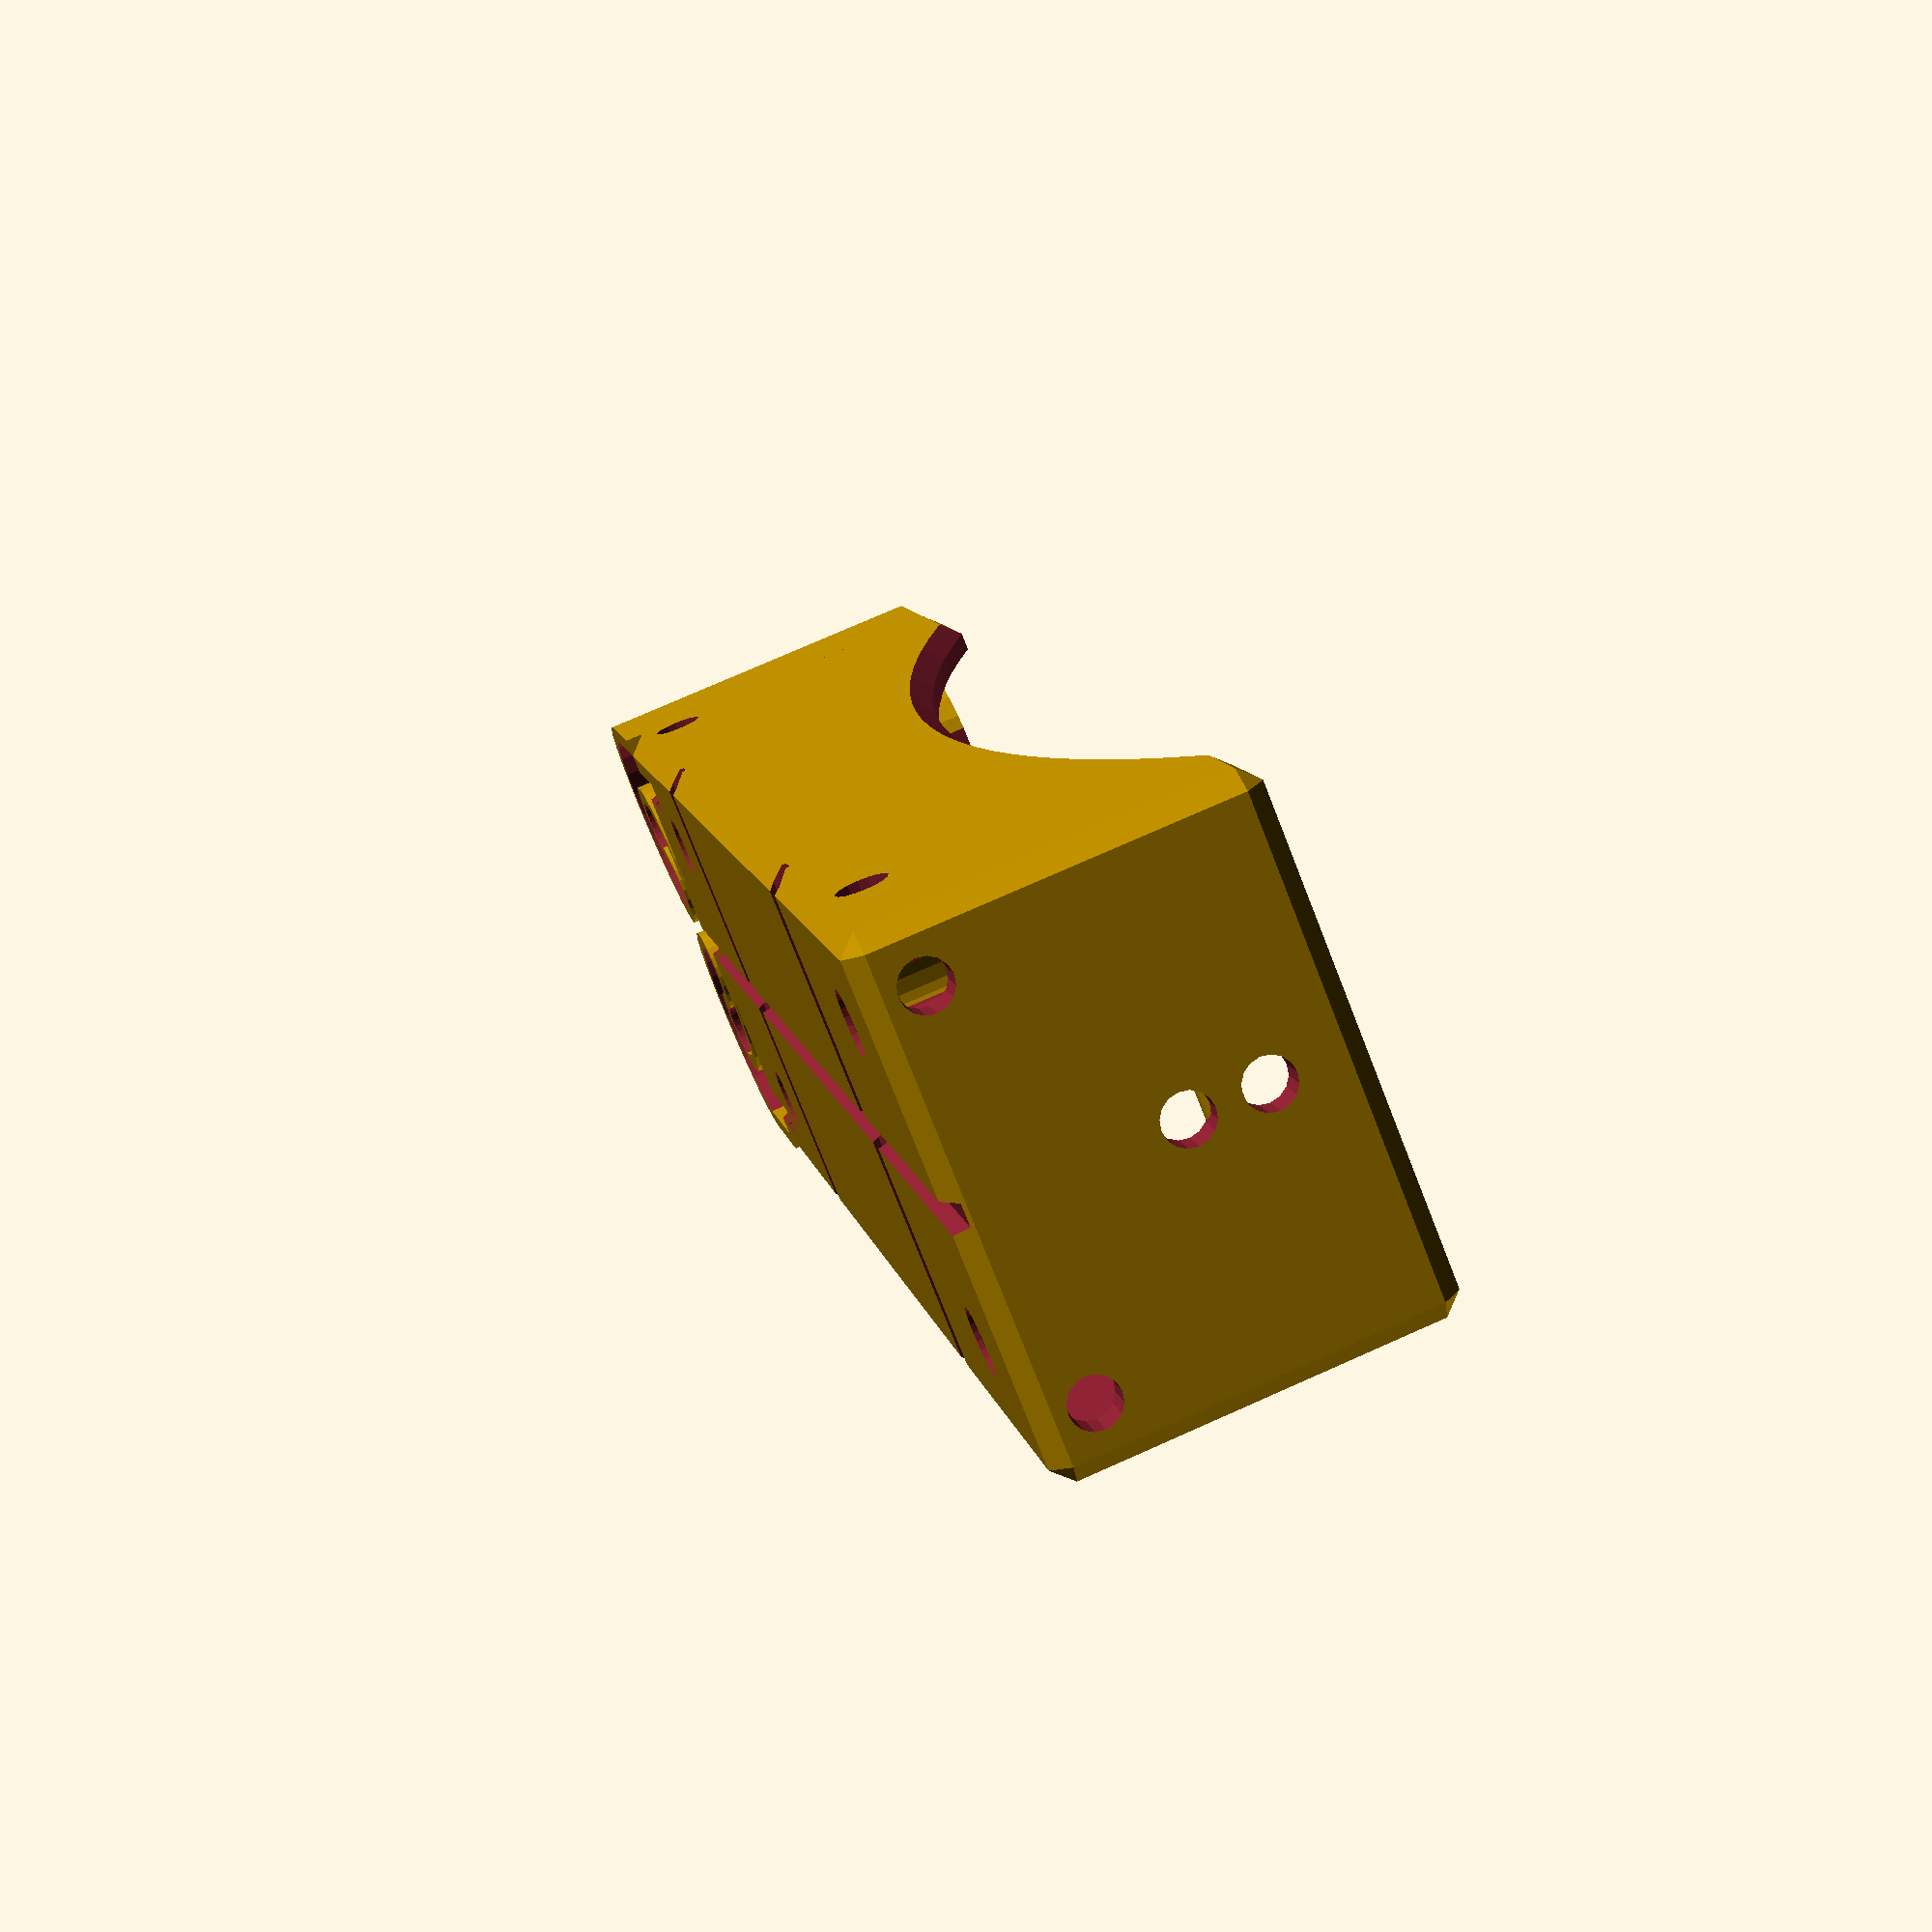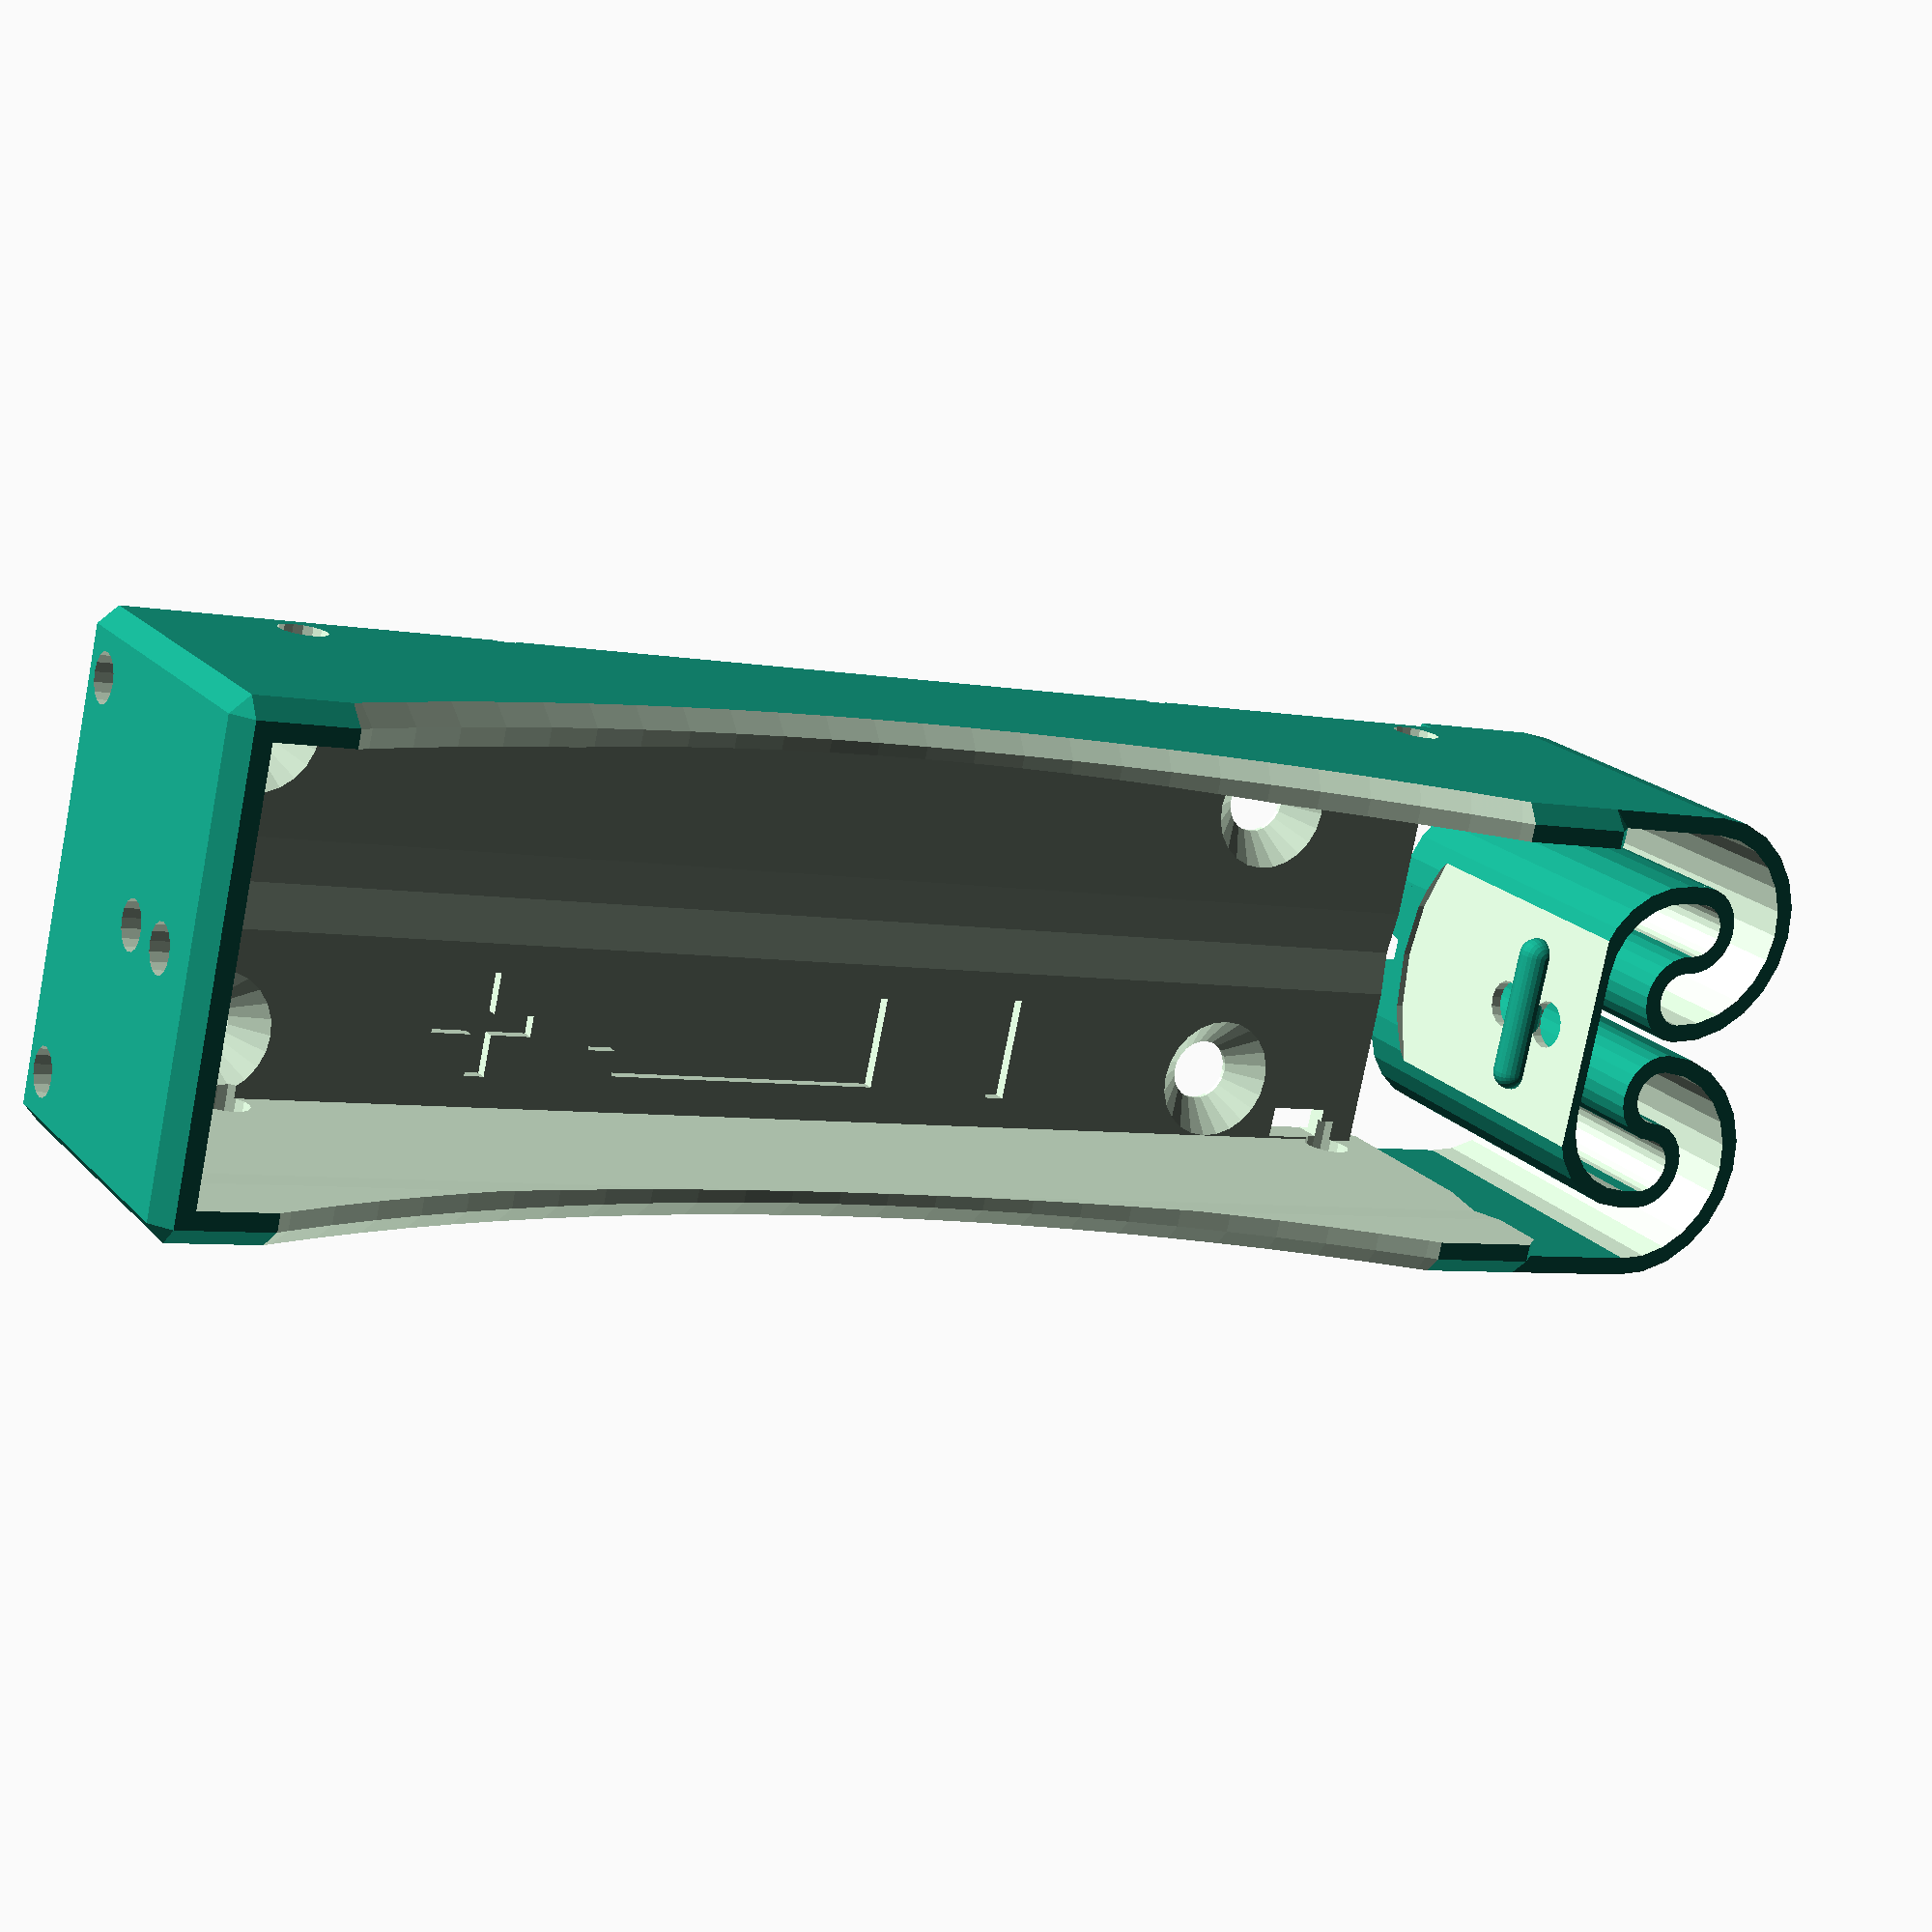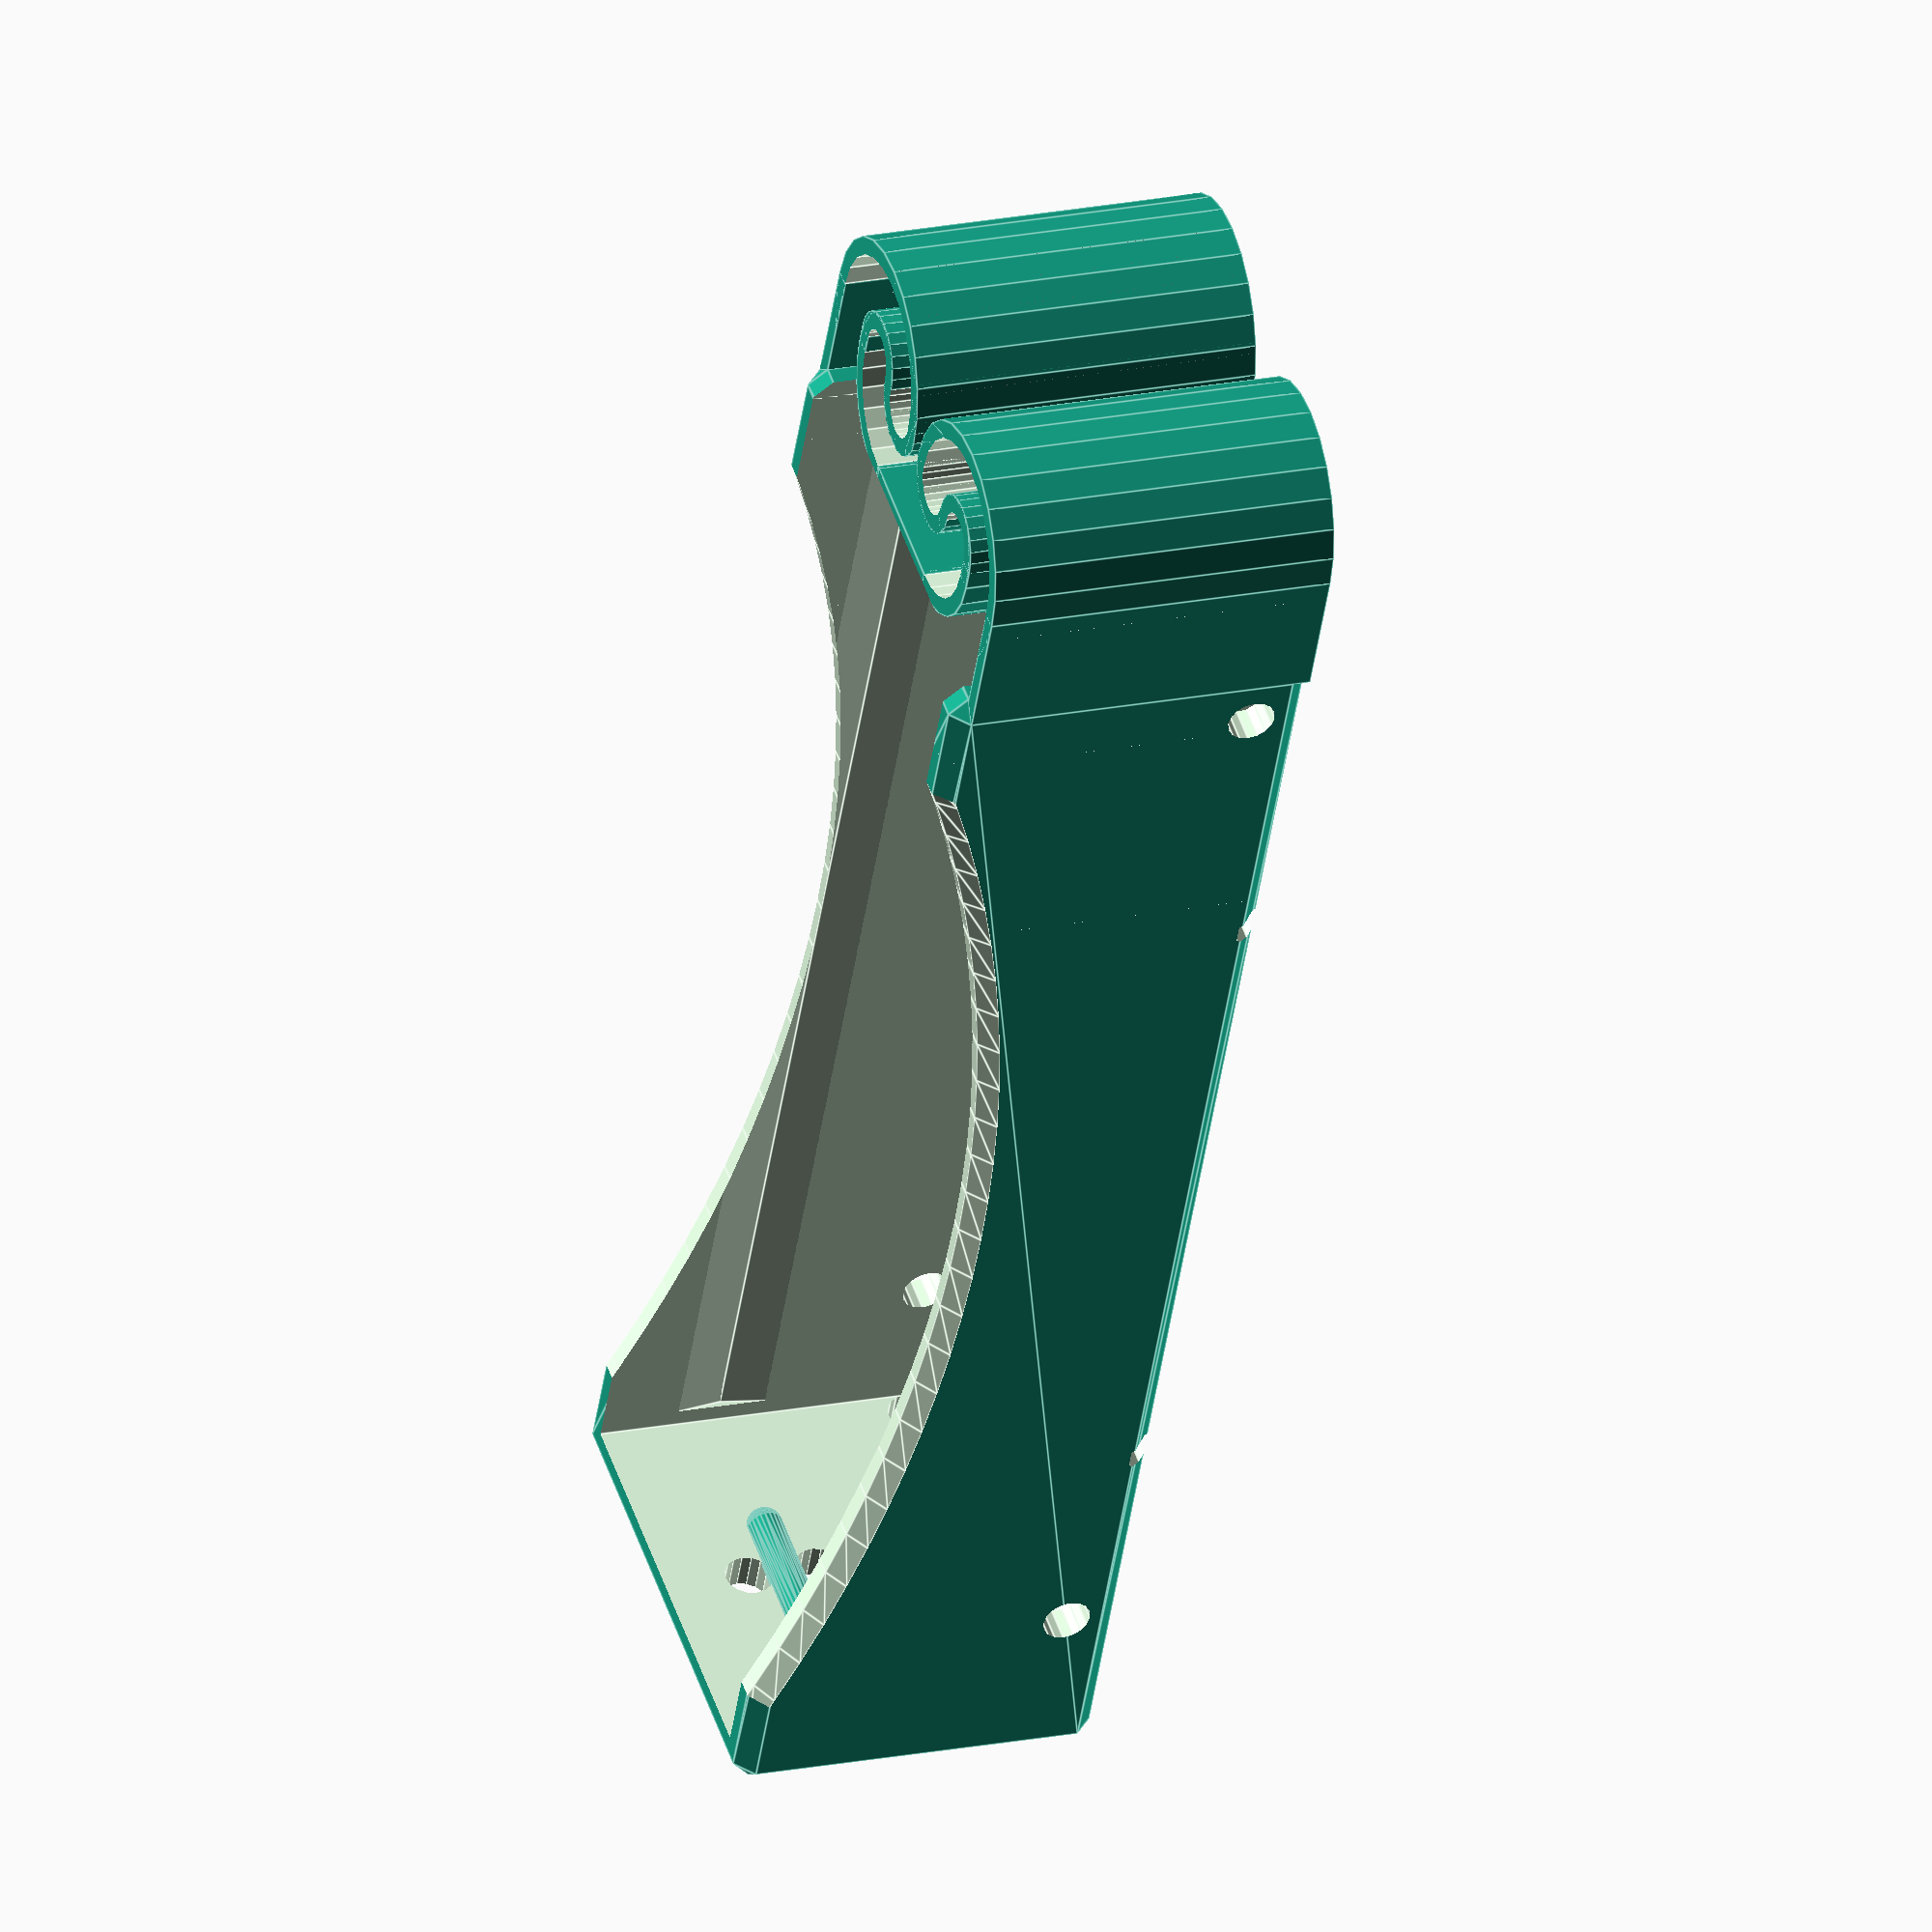
<openscad>
//////////////////////////////////////////////////////////////////////////////////////
///
///  FLEXBATTER: Flexing battery holder with built-in spring
///
///  This file generates battery holders for arbitrary cylindrical sizes.
///  The number of batteries and their size is fully parametrized.
///
///  The usual metallic spring at the minus pole is replaced by a
///  flexible printed spring, which is pressing the contacts firmly to 
///  the battery.
///
///  The contacts for the plus and minus pole can easily be made by
///  a few windings of the uninsulated ends of the connecting wires.
///  Each battery compartment contains are several holes to the outside
///  as well ad to the neighboring compartments, through which connecting
///  wires can be passed for easy configuring of parallel, serial or
///  balanced-serial battery packs.
///  
///  The preconfigured battery sizes are:
///  AA, AAA, C, D, 18650(Li-Ion), 18650P(protected Li-Ion), CR123A(16340)
///  
///  Given that the printed plastic spring needs to be flexible, ABS is the material
///  of choice here.
///
//////////////////////////////////////////////////////////////////////////////////////
///
///  2014-09-09 Heinz Spiess, Switzerland
///
///  released under Creative Commons - Attribution - Share Alike licence (CC BY-SA)
//////////////////////////////////////////////////////////////////////////////////////

// build a cube with chamfered edges
module chamfered_cube(size,d=1){
   hull(){
     translate([d,d,0])cube(size-2*[d,d,0]);
     translate([0,d,d])cube(size-2*[0,d,d]);
     translate([d,0,d])cube(size-2*[d,0,d]);
   }
}


// draw an arc width height h between radius r1..r2 and angles a1..a2
module arc(r1,r2,h,a1=0,a2=0){
     if(a2-a1<=180){
        difference(){
           cylinder(r=r2,h=h);
           translate([0,0,-1])cylinder(r=r1,h=h+2);
	   rotate(a2)translate([-r1-r2,0,-1])cube([2*(r1+r2),2*(r1+r2),h+2]);
	   rotate(a1+180)translate([-r1-r2,0,-1])cube([2*(r1+r2),2*(r1+r2),h+2]);
        }
     } else {
           difference(){
              cylinder(r=r2,h=h);
              translate([0,0,-1])cylinder(r=r1,h=h+2);
              intersection(){
	       rotate(a2)translate([-r1-r2,0,-1])cube([2*(r1+r2),2*(r1+r2),h+2]);
	       rotate(a1+180)translate([-r1-r2,0,-1])cube([2*(r1+r2),2*(r1+r2),h+2]);
	      }
           }
     }
}

/////////////////////////////////////////////////////////////////////////////////
// sline - generate a "snake line" of width w and height h 
// with a arbitrary sequence of segments defined by a radius and a turning angle
//
//   angle[i] > 0  left turn / counter-clockwise
//   angle[i] < 0  left turn / clockwise
//   angle[i] = 0  straight segment with length radius[i]
//
/////////////////////////////////////////////////////////////////////////////////
// Heinz Spiess, 2014-09-06 (CC BY-SA)
/////////////////////////////////////////////////////////////////////////////////
module sline(angle,radius,i,w,h){
   r = abs(radius[i]);
   a = angle[i];
   scale([angle[i]>=0?1:-1,1,1]){
     translate([a?r:0,0,0]){
	   translate([-w/2,-r-0.01,0]) cube([w,0.02,h]); // tiny overlap!
        if(a) arc(r-w/2,r+w/2,0,a,h=h);
	    else if(r>0)translate([-w/2,-r,0]) cube([w,r,h]);
      if(i+1<len(angle))
        rotate(angle[i])
	      translate([a?-r:0,a?0:-r,0])
	        sline(angle,radius,i+1,w,h);
    }
  }
}

//////////////////////////////////////////////////////////////////////////////////
//
//  FLEXBATTER:  Flexing battery holder with integrated plastic spring
//
//////////////////////////////////////////////////////////////////////////////////
module flexbatter(n=1,l=65,d=18,hf=0.75,shd=3,eps=0.28,el=0,xchan=[1/4,3/4],$fn=24){
  ew = 0.43;   // extrusion width
  eh = 0.3;   // extrusion height
  w = 4*ew;  // case wall thickness
  ws = 2*ew; // spring wall thickness
  ch = w-ws; // edge chamfering
  deepen=.5; //deepening for side grip of batteries
  //el = 0;  // extra length in spring
  //eps = 0.28;
  //shd = 3; // screw hole diameter
  //hf=0.75;
  //xchan=[1/4,3/4]; // relative position of traversal wire channels

  r = d/5+2*ws; // linear spring length (depends on sline() call!)

  for(i=[0:n-1])translate([0,i*(d+w+ws*1.5),0]){
    //translate([i%2*(l-r-ch-el),i*(d+w+ws),0]) rotate([0,0,i%2*180]){ 
    // generate n battery cases
    difference(){
      union(){
        difference(){
          // main body
          translate([0,-w-d/2,0]) chamfered_cube([l+w,d+2*w+(i<n-1?ws:0),hf*d+w+ch],ch);
	      // main cavity
          translate([-2,-d/2,w]) cube([2+l,d,d+1]);
	      // cavity for locating plastic spring
          translate([-1,-d/2,-1]) cube([2,d,d+w+2]);
        }
        // plastic spring for minus pole
        for(sy=[-1,1])scale([1,sy,1]){
          D = d+2*w-2*ws-0.7;
          translate([ch,d/2+w-ws/2,0]) rotate(-90)
		    sline([0,180,0,180,0,-180,0,90,0],[r+ch+el,D/4,el,D/12,el/2,D/12,1+el/2,D/5,D/3],0,ws,hf*d+w);
        }
      }// end union
      
      // lower and upper holes for contacts
      for(z=[-2*ws,2*ws])
        //translate([-2*ws,-w,w-ws/2+d/2+z]) cube([l+2*w+2,2*w,ws]);
        translate([-2*ws+.5,0,w+d/2+z]) rotate([0,90,0]) cylinder(r=w/1.5, h=l+2*w, $fn=16);
      // longitudinal bottom wire channel
      translate([-2*ws,0,0]) rotate([0,90,0]) cylinder(r=w/2,h=l+w+2+r,$fn=5);
      // traversal bottom wire channels
      for(x=l*xchan)translate([x,-d/2-w-1,eh]) rotate([-90,0,0]) cylinder(r=w/2,h=d+2*w+ws+2,$fn=6);
      // small cylindrical carving of walls and bottom
      if(eps>0)translate([-ew,0,d/2+w]) rotate([0,90,0]) cylinder(r=d/2+eps,h=l-ew);
      // grip deepening
	  if(deepen>0){
        translate([w+l/2-0.5,-d/2-w-0.01,w+d+l])
	      rotate([-90,0,0]){
	        cylinder(r=l+deepen*d,h=d+2*w+2*ws+2,$fn=200);
	        if(i==0) cylinder(r1=l+deepen*d+ch,r2=l+deepen*d,h=ch+0.02,$fn=200);
	        if(i==n-1)translate([0,0,d+2*w-ch]) cylinder(r2=l+deepen*d+ch,r1=l+deepen*d,h=ch+0.02,$fn=200);
          }
      }
      // conical screw holes in corners
      for(x=[7+shd,l-2*shd])for(y=[-d/2+shd,d/2-shd]){
        translate([x,y,-1]){
          cylinder(r=shd/2,h=w+2);
          translate([0,0,w-shd/2+1]) cylinder(r1=shd/2,r2=shd,h=shd/2+0.01);
        }
      }
      // holes for wires passing inside
      for(sy=[-1,1])scale([1,sy,1]){
	    //translate([l-1,-d/2,w]) cube([w+2,2,2]);
        translate([l-1,-d/2+w/1.5,w*1.5]) rotate([0,90,0]) cylinder(r=w/1.5, h=4, $fn=16);
        //for(x=[3,l-7]) translate([x,-d/2-w-ws-1,w]) cube([3,w+ws+3,2]);
        for(x=[3,l-7]) translate([x,-d/2+1,w*1.5]) rotate([90,0,0]) cylinder(r=w/1.5, h=4, $fn=16);
        translate([3,-d/2+w/2-0.75,-1]) cube([3,1.5,w+2]); 
        translate([-0.5,-d/2+w/2,0]) rotate([0,90,0]) cylinder(r=w/2,h=6.5,$fn=5);
      }

      // engrave battery symbol
	  translate([w+l/2,d/4+1,w])cube([l/5,d/4.5,4*eh],true);
	  translate([w+l/2+l/10,d/4+1,w])cube([d/7,d/10,4*eh],true);
	  // engrave plus symbol
      sy = (l>12*shd)?1:-1;
	  translate([w+l/2+l/(sy>0?5:10),sy*(d/4+1),w]){
	    cube([1,d/4,4*eh],true);
	    cube([d/4,1,4*eh],true);
      }
	  // engrave minus symbol
	  translate([w+l/2-l/(sy>0?5:10),sy*(d/4+1),w])
	    cube([1,d/4,4*eh],true);
    }
    // horizontal contact bulges (+ and - pole)
    for(x=[-0.3,l])
      hull()for(y=[-3+el,3-el])
        translate([x,y,w+d/2])sphere(r=ws);
  }
}

module flexbatter18650(n=1){
   flexbatter(n=n,l=65.5,d=18.4,hf=0.75,shd=3,eps=0.28);
}  

module flexbatter18650P(n=1){
   flexbatter(n=n,l=67.5,d=18.4,hf=0.75,shd=3,eps=0.28);
}

module flexbatter18650Pex(n=1){
   flexbatter(n=n,l=70.0,d=20.0,hf=0.75,shd=3,eps=0.28);
}  

module flexbatterCR123A(n=1){
   flexbatter(n=n,l=35.1,d=16.7,hf=0.75,shd=3,xchan=[0.5],eps=0.28);
}  

module flexbatterD(n=1){
   flexbatter(n=n,l=61.5,d=34.0,hf=0.75,shd=3,eps=0.28);
}  

module flexbatterC(n=1){
   flexbatter(n=n,l=51.6,d=26.4,hf=0.75,shd=3,eps=0.28);
}  

module flexbatterAA(n=1){
   //flexbatter(n=n,l=51.6,d=14.4,hf=0.80,shd=2.5,el=0.5,eps=0.28);
   flexbatter(n=n,l=53.0,d=15,hf=0.80,shd=2.5,el=0.5,eps=0.28);
}  

module flexbatterAAA(n=1){
   flexbatter(n=n,l=46.1,d=10.45,hf=0.84,shd=2,el=1,xchan=[0.5],eps=0);
}  

module flexbatter18650x1(){ // AUTO_MAKE_STL
  flexbatter18650(n=1);
}

module flexbatter18650Px1(){ // AUTO_MAKE_STL
  flexbatter18650P(n=1);
}

module flexbatterCR123Ax1(){ // AUTO_MAKE_STL
  flexbatterCR123A(n=1);
}

module flexbatterAAx1(){ // AUTO_MAKE_STL
  flexbatterAA(n=1);
}

module flexbatterAAAx1(){ // AUTO_MAKE_STL
  flexbatterAAA(n=1);
}

module flexbatterCx1(){ // AUTO_MAKE_STL
  flexbatterC(n=1);
}

module flexbatter18650x2(){ // AUTO_MAKE_STL
  flexbatter18650(n=2);
}

module flexbatterAAx2(){ // AUTO_MAKE_STL
  flexbatterAA(n=2);
}

module flexbatterAAAx2(){ // AUTO_MAKE_STL
  flexbatterAAA(n=2);
}

module flexbatterCx2(){ // AUTO_MAKE_STL
  flexbatterC(n=2);
}

module flexbatter18650x3(){ // AUTO_MAKE_STL
  flexbatter18650(n=3);
}

module flexbatterAAx3(){ // AUTO_MAKE_STL
  flexbatterAA(n=3);
}

module flexbatterAAAx3(){ // AUTO_MAKE_STL
  flexbatterAAA(n=3);
}

module flexbatter18650x4(){ // AUTO_MAKE_STL
  flexbatter18650(n=4);
}

module flexbatterAAx4(){ // AUTO_MAKE_STL
  flexbatterAA(n=4);
}

module flexbatterAAAx4(){ // AUTO_MAKE_STL
  flexbatterAAA(n=4);
}

// uncomment as needed:
flexbatter18650Pex(n=1);
//translate([0,30,0])
//    flexbatter18650Pex(n=1);

//flexbatterCR123A(n=2);
//rotate([0,0,0])translate([0,0,-9])flexbatter18650(n=1);
//translate([0,40,0])rotate([90,0,0])translate([0,0,-9])flexbatter18650(n=1);
//translate([0,80,0])rotate([180,0,0])translate([0,0,-9])flexbatter18650(n=1);
//translate([0,120,0])rotate([-90,0,0])translate([0,0,-9])flexbatter18650(n=1);
//translate([0,33,0])flexbatter18650(n=2);
//translate([0,90,0])flexbatter18650(n=3);
//translate([-90,33,0])flexbatter18650(n=4);
//flexbatterAA(n=3);
//translate([0,50,0])flexbatterAAA(n=1);
//flexbatterC(n=1);
//flexbatterD(n=1);

</openscad>
<views>
elev=105.1 azim=64.0 roll=294.0 proj=p view=wireframe
elev=340.8 azim=192.5 roll=331.2 proj=p view=wireframe
elev=158.9 azim=295.4 roll=109.5 proj=o view=edges
</views>
